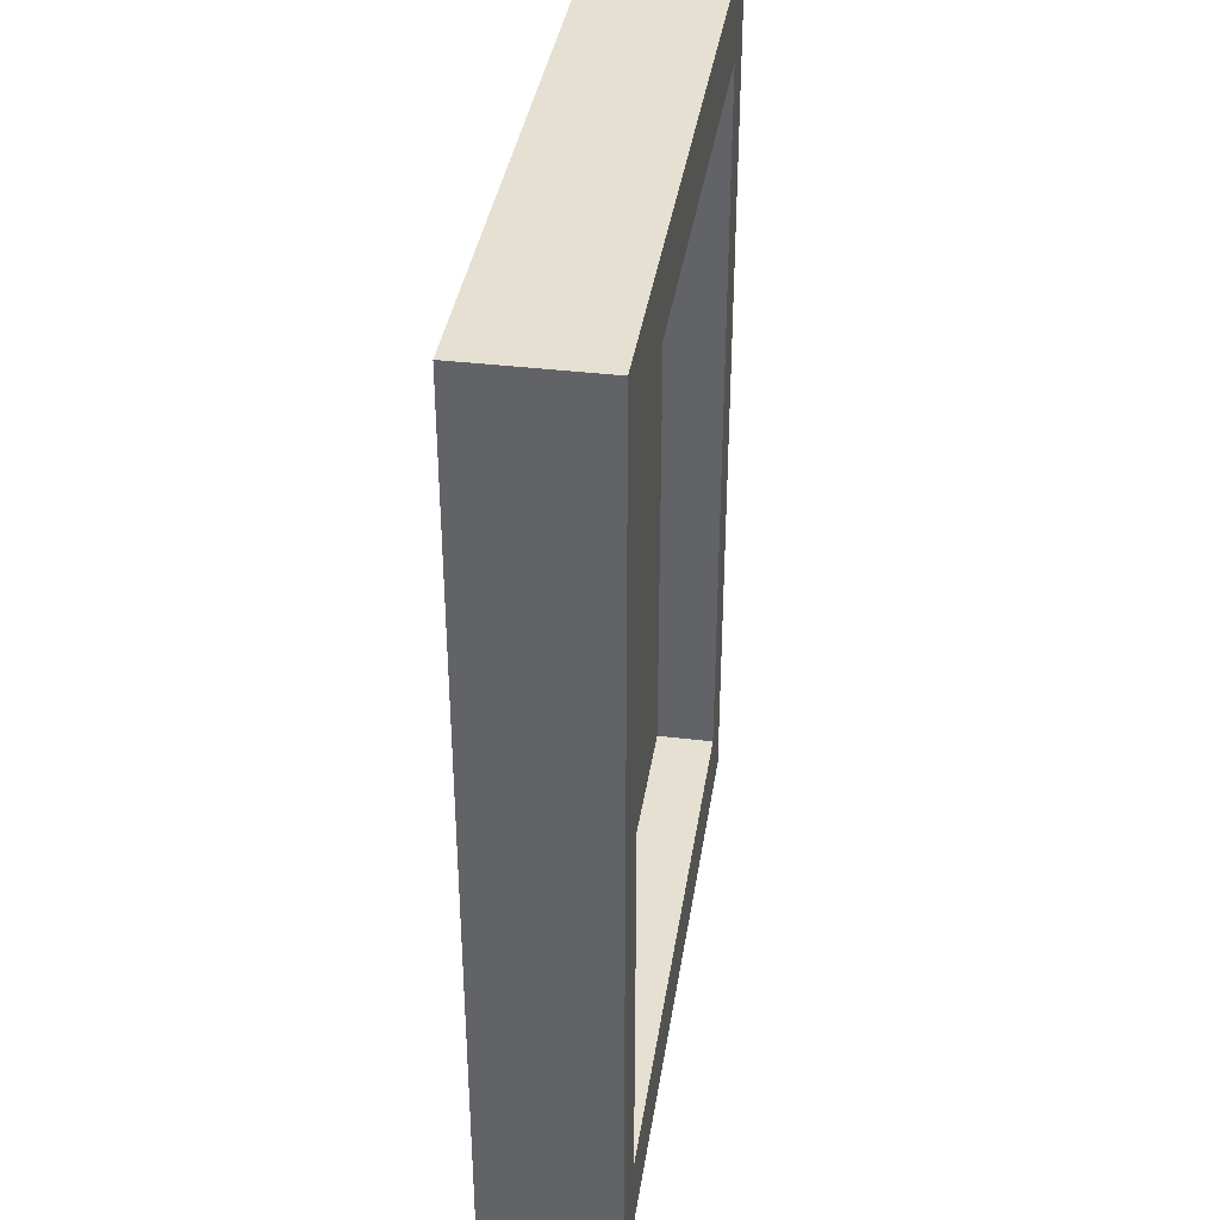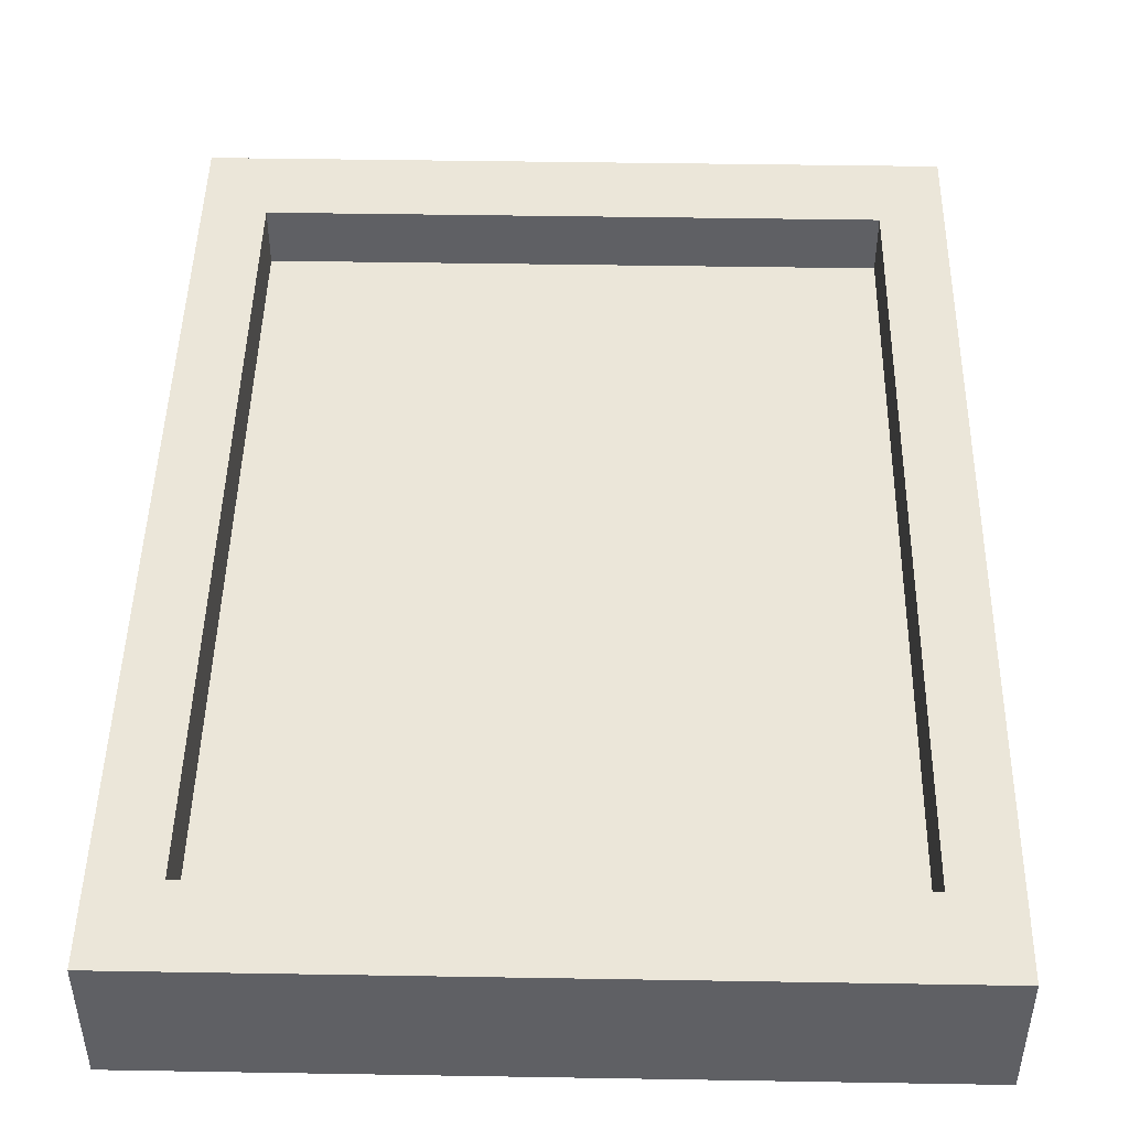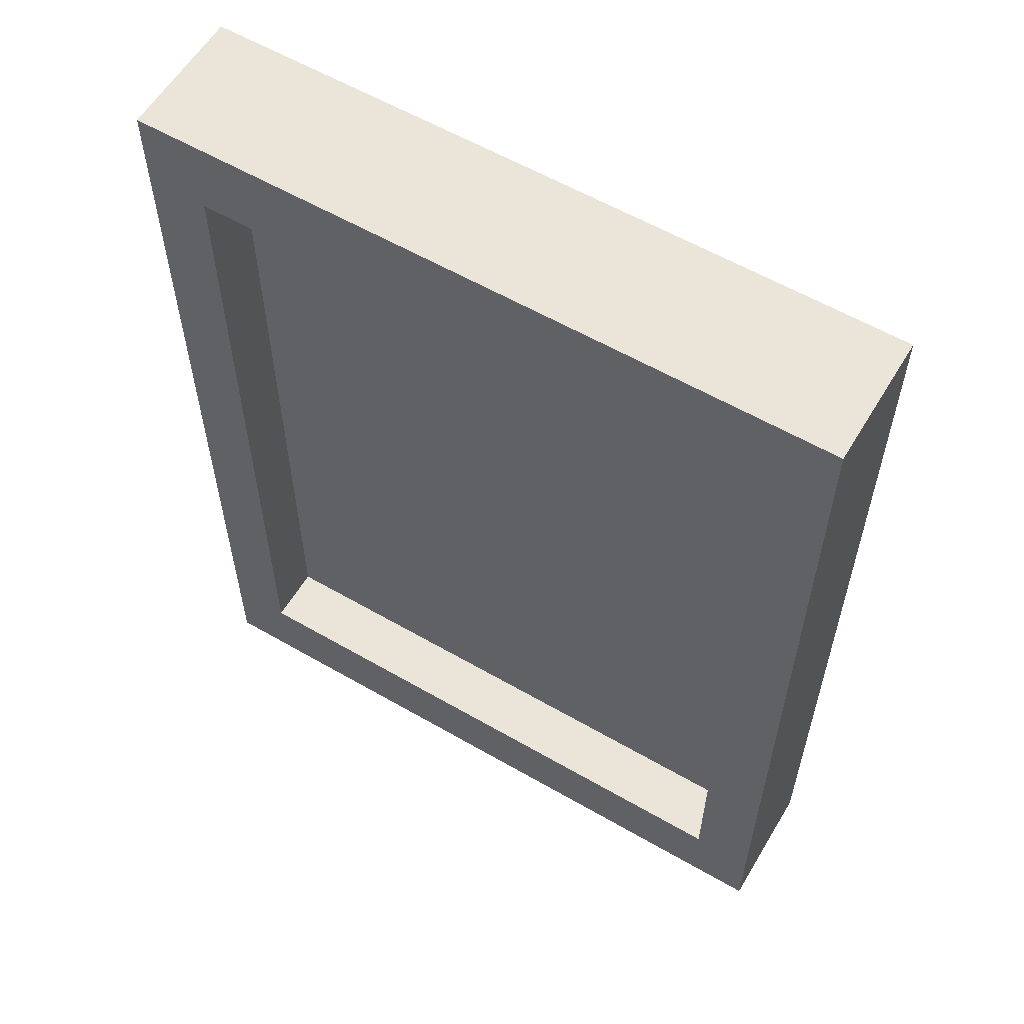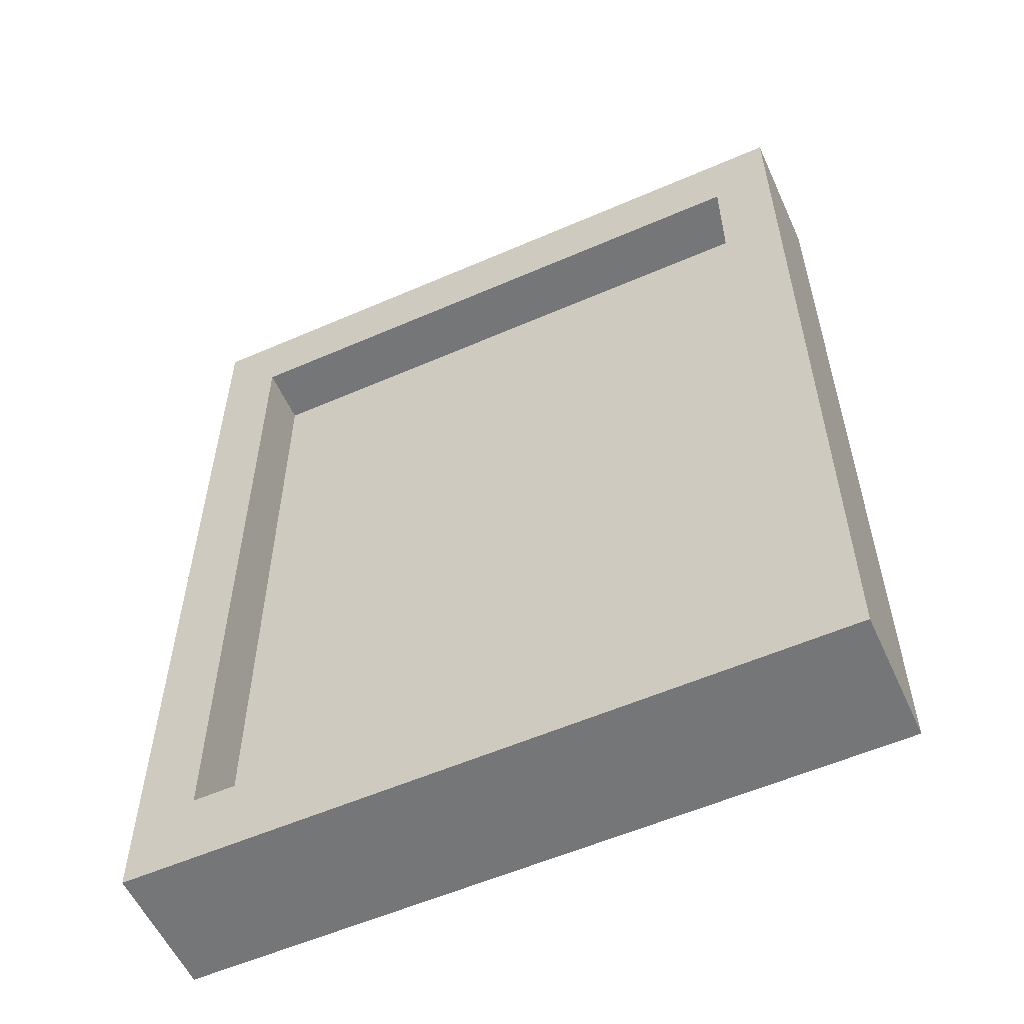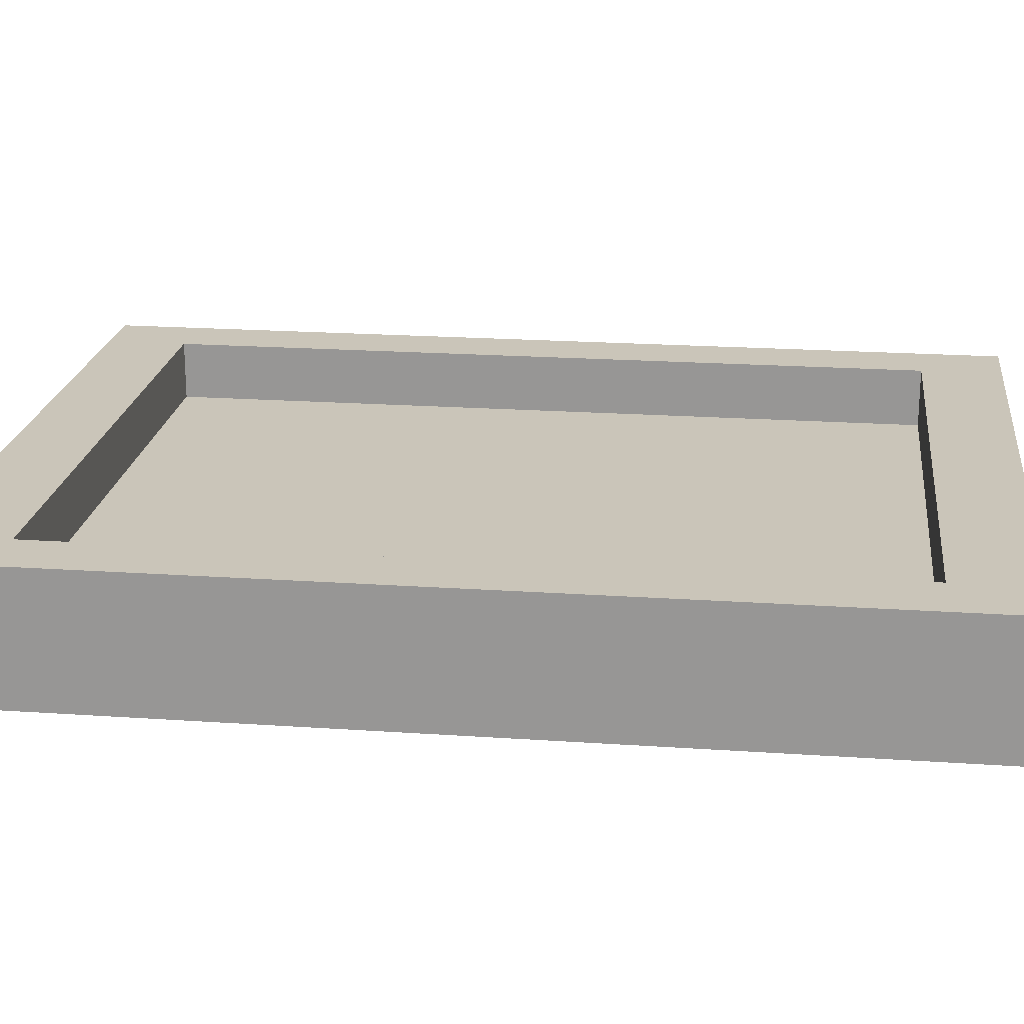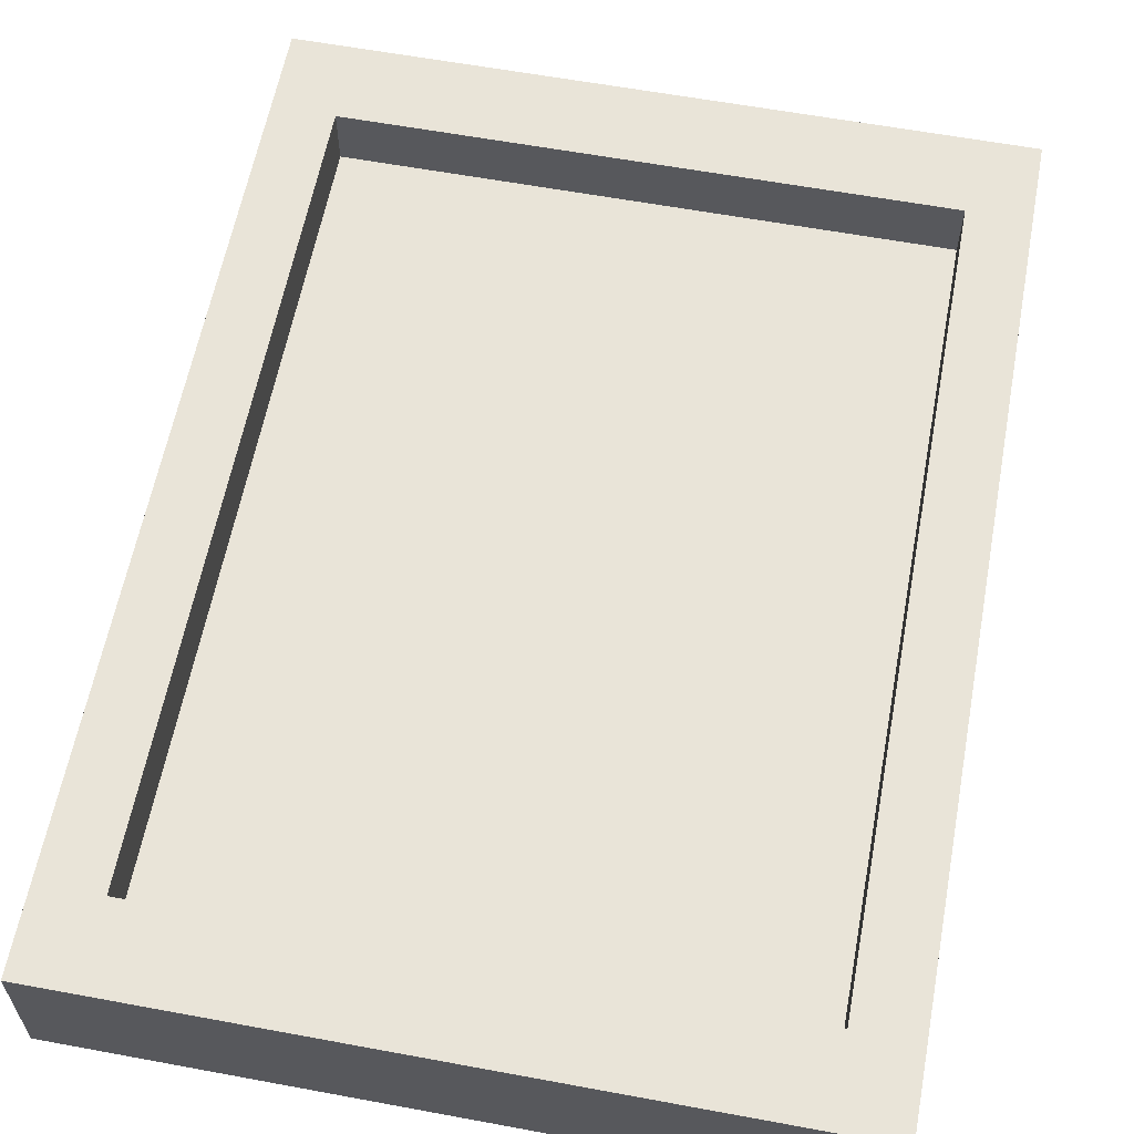
<metadata>
{"format":"obj","ext":"obj","renderer":"f3d","projection":"perspective","resolution":1024,"background":"white","views":[{"elev":37.8,"azim":98.7,"up":"+Z"},{"elev":46.7,"azim":1.1,"up":"+Y"},{"elev":58.8,"azim":-149.2,"up":"+Z"},{"elev":-56.8,"azim":-155.6,"up":"+Z"},{"elev":20.7,"azim":-82.9,"up":"+Y"},{"elev":60.7,"azim":10.7,"up":"+Y"}]}
</metadata>
<code>
v 2.605 0.05625 3.509
v 2.605 0.05625 -3.509
v -2.605 0.05625 -3.509
v -2.605 0.05625 3.509
v 3.153 -0.5907 4.247
v 3.153 -0.5907 -4.247
v -3.153 -0.5907 -4.247
v -3.153 -0.5907 4.247
v 3.153 0.5907 4.247
v 3.153 0.5907 -4.247
v -3.153 0.5907 -4.247
v -3.153 0.5907 4.247
v -2.605 0.5907 3.509
v -2.605 0.5907 -3.509
v 2.605 0.5907 -3.509
v 2.605 0.5907 3.509
f 4 1 2
f 2 1 16
f 3 2 15
f 4 3 14
f 6 5 8
f 12 13 14
f 9 5 6
f 10 6 7
f 7 8 12
f 5 9 12
f 10 15 9
f 4 13 16
f 4 2 3
f 2 16 15
f 3 15 14
f 4 14 13
f 6 8 7
f 16 12 9
f 12 14 11
f 13 12 16
f 9 6 10
f 10 7 11
f 7 12 11
f 5 12 8
f 9 15 16
f 15 10 14
f 14 10 11
f 4 16 1

</code>
